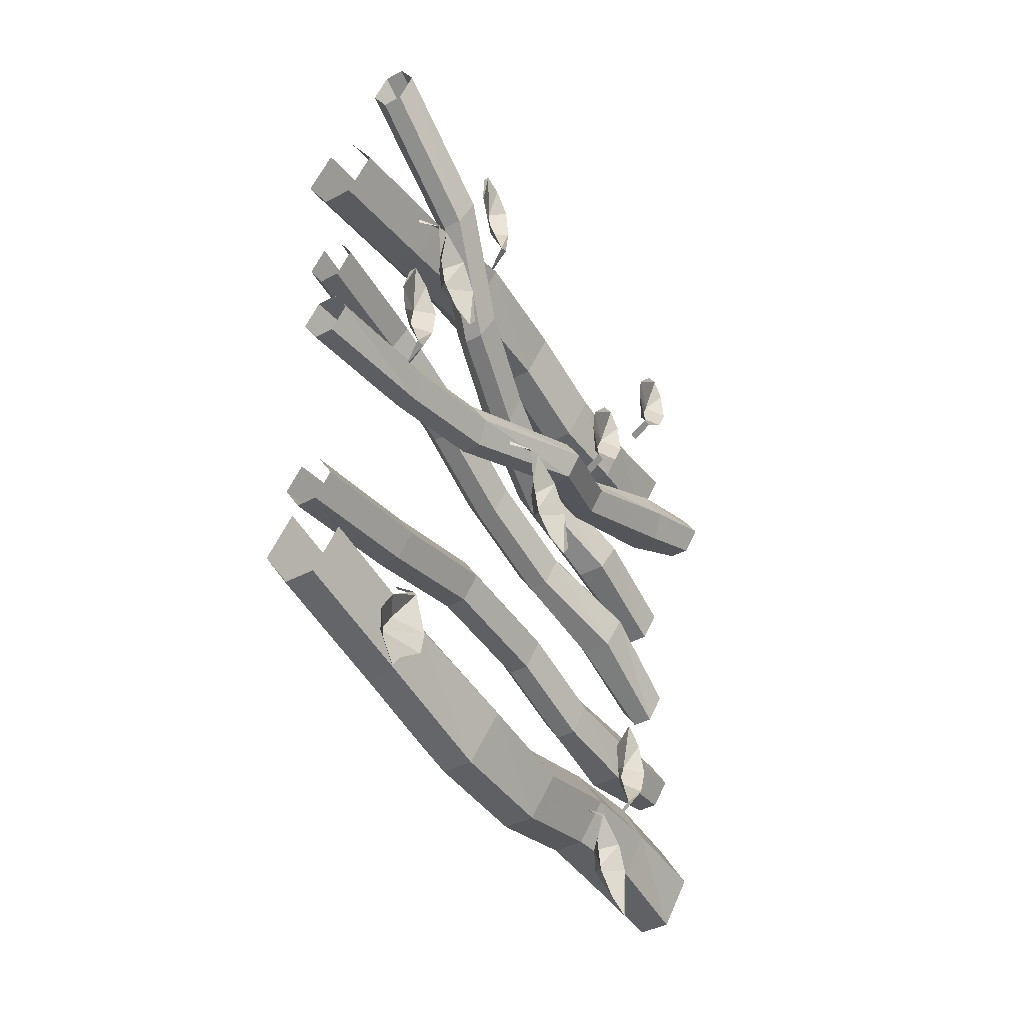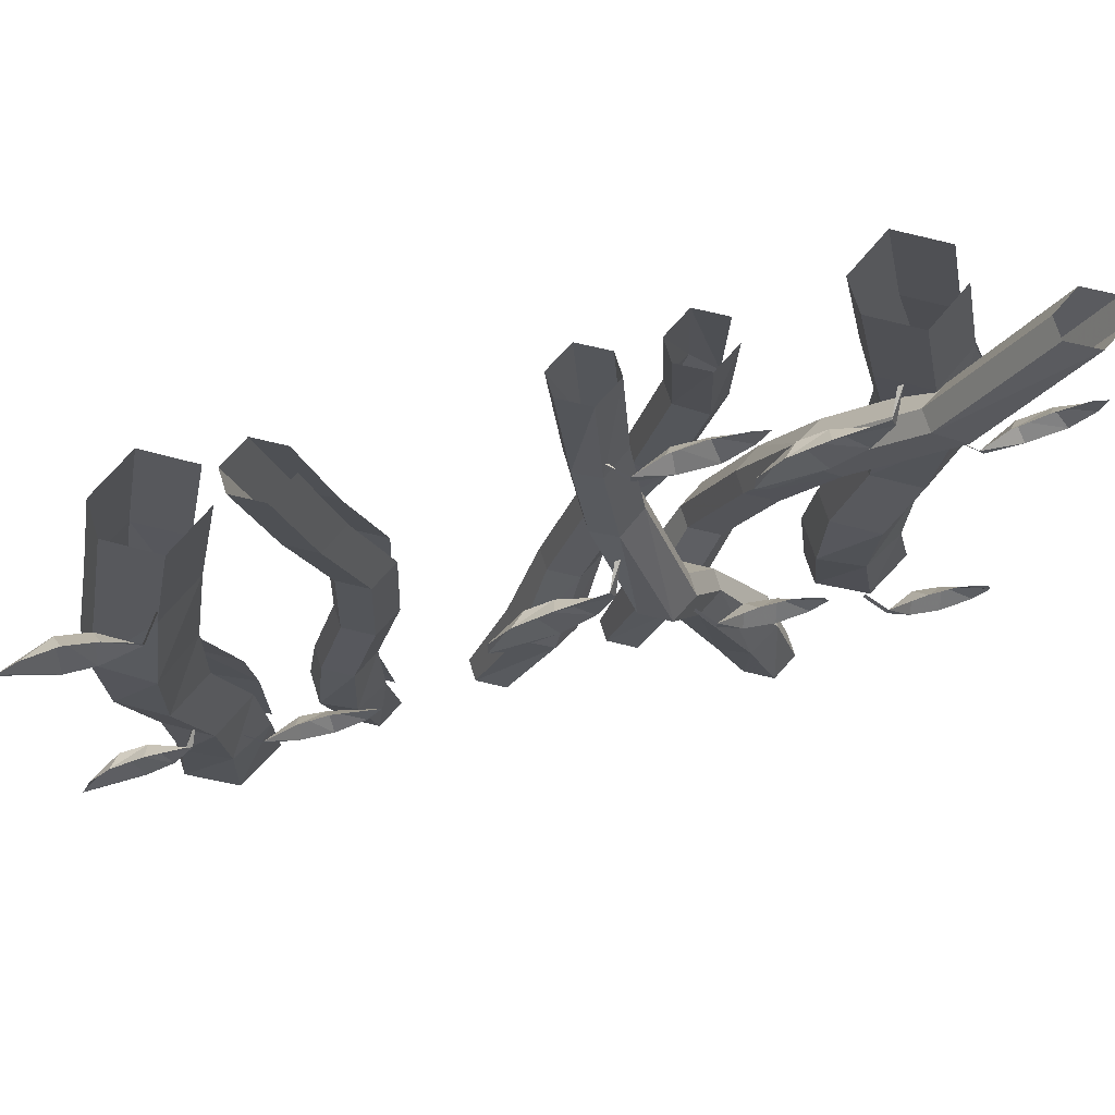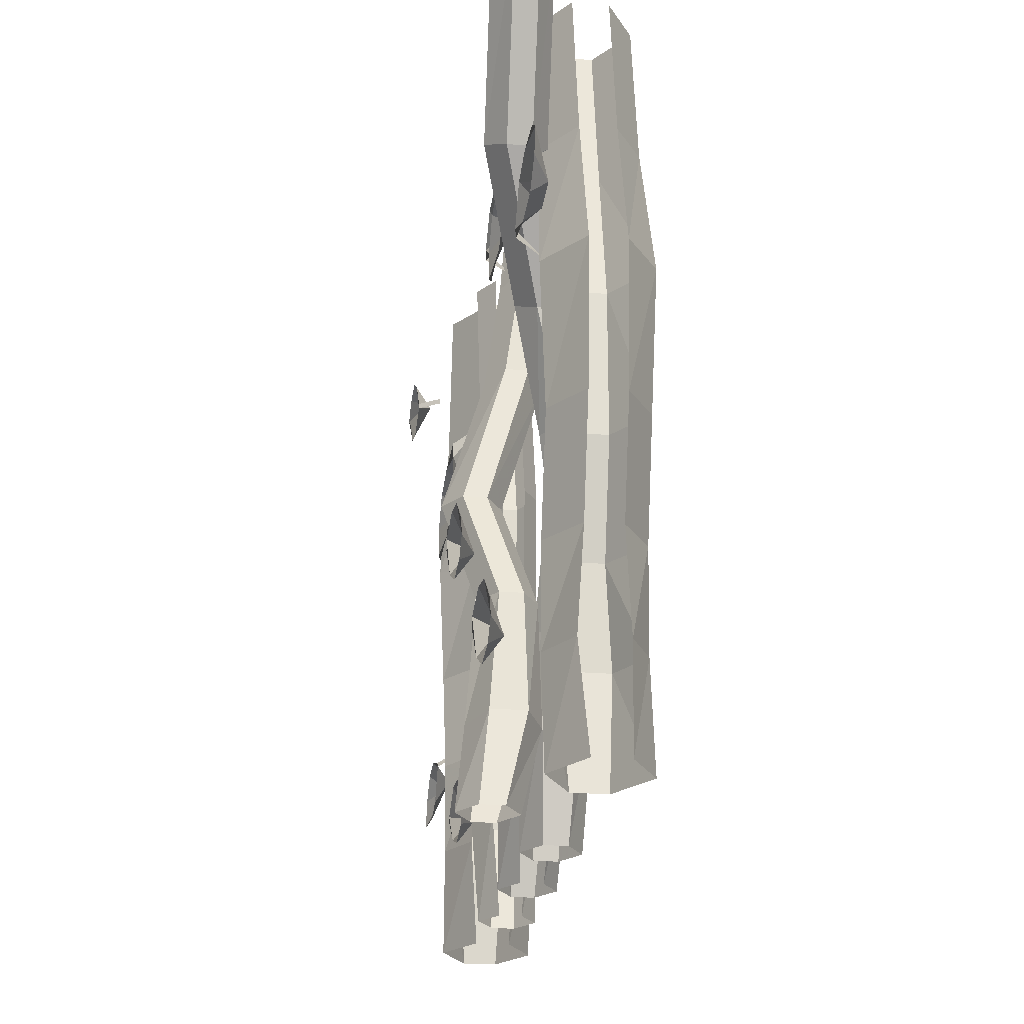
<metadata>
{"format":"obj","ext":"obj","renderer":"f3d","projection":"perspective","resolution":1024,"background":"white","views":[{"elev":-43.0,"azim":32.1,"up":"+Y"},{"elev":71.9,"azim":72.5,"up":"+Z"},{"elev":-22.4,"azim":171.7,"up":"+Z"}]}
</metadata>
<code>
v -0.2578 -0.9922 -0.1172
v -0.2578 -0.9922 -0.1328
v -0.2578 -0.9531 -0.1797
v -0.2812 -0.9453 -0.1484
v -0.2578 -0.9375 -0.1016
v -0.2812 -0.8984 -0.1719
v -0.2578 -0.8906 -0.1094
v -0.2578 -0.8359 -0.1719
v -0.2578 -0.8438 -0.1484
v -0.4141 -1.398 -0.5
v -0.4375 -1.438 -0.5
v -0.4453 -1.461 -0.3516
v -0.4219 -1.414 -0.3516
v -0.4375 -1.453 -0.2188
v -0.4141 -1.414 -0.2188
v -0.4375 -1.414 -0.07031
v -0.4141 -1.375 -0.07031
v -0.4375 -1.406 0.1172
v -0.4141 -1.367 0.1172
v -0.4375 -1.453 0.2969
v -0.4141 -1.414 0.2969
v -0.4375 -1.492 0.5
v -0.4141 -1.453 0.5
v -0.4141 -1.477 -0.5
v -0.4219 -1.508 -0.3516
v -0.4141 -1.492 -0.2188
v -0.4141 -1.453 -0.07031
v -0.4141 -1.445 0.1172
v -0.4141 -1.492 0.2969
v -0.4141 -1.531 0.5
v -0.3828 -1.477 -0.5
v -0.375 -1.508 -0.3516
v -0.3828 -1.492 -0.2188
v -0.3828 -1.453 -0.07031
v -0.3828 -1.445 0.1172
v -0.3828 -1.492 0.2969
v -0.3828 -1.531 0.5
v -0.3594 -1.438 -0.5
v -0.3516 -1.461 -0.3516
v -0.3594 -1.453 -0.2188
v -0.3594 -1.414 -0.07031
v -0.3594 -1.406 0.1172
v -0.3594 -1.453 0.2969
v -0.3594 -1.492 0.5
v -0.3828 -1.398 -0.5
v -0.375 -1.414 -0.3516
v -0.3828 -1.414 -0.2188
v -0.3828 -1.375 -0.07031
v -0.3828 -1.367 0.1172
v -0.3828 -1.414 0.2969
v -0.3828 -1.453 0.5
v -0.4141 -1.211 -0.5
v -0.4375 -1.25 -0.5
v -0.4453 -1.18 -0.3438
v -0.4219 -1.141 -0.3594
v -0.4688 -1.133 -0.1875
v -0.4453 -1.094 -0.1875
v -0.4766 -1.078 -0.03125
v -0.4531 -1.039 -0.03125
v -0.4688 -1.023 0.1172
v -0.4453 -0.9922 0.1016
v -0.4609 -0.9844 0.3047
v -0.4375 -0.9531 0.2891
v -0.4375 -1 0.5
v -0.4141 -0.9609 0.5
v -0.4141 -1.289 -0.5
v -0.4219 -1.227 -0.3359
v -0.4453 -1.172 -0.1875
v -0.4531 -1.117 -0.03125
v -0.4453 -1.062 0.125
v -0.4375 -1.023 0.3125
v -0.4141 -1.039 0.5
v -0.3828 -1.289 -0.5
v -0.375 -1.227 -0.3359
v -0.4141 -1.172 -0.1875
v -0.4219 -1.117 -0.03125
v -0.4141 -1.062 0.125
v -0.4062 -1.023 0.3125
v -0.3828 -1.039 0.5
v -0.3594 -1.25 -0.5
v -0.3516 -1.18 -0.3438
v -0.3906 -1.133 -0.1875
v -0.3984 -1.078 -0.03125
v -0.3906 -1.023 0.1172
v -0.3828 -0.9844 0.3047
v -0.3594 -1 0.5
v -0.3828 -1.211 -0.5
v -0.375 -1.141 -0.3594
v -0.4141 -1.094 -0.1875
v -0.4219 -1.039 -0.03125
v -0.4141 -0.9922 0.1016
v -0.4062 -0.9531 0.2891
v -0.3828 -0.9609 0.5
v -0.2969 -0.9609 -0.3984
v -0.3438 -0.9609 -0.3984
v -0.3125 -0.9219 -0.5
v -0.2812 -0.9219 -0.5
v -0.2734 -0.9219 -0.3828
v -0.2969 -1 -0.1953
v -0.3203 -1.039 -0.1953
v -0.3516 -1.039 -0.1953
v -0.3672 -0.9219 -0.3828
v -0.3359 -0.8828 -0.5
v -0.3438 -0.875 -0.375
v -0.3125 -0.8438 -0.5
v -0.2969 -0.875 -0.375
v -0.2812 -0.8438 -0.5
v -0.2578 -0.8828 -0.5
v -0.375 -1 -0.1953
v -0.3516 -0.9609 -0.1953
v -0.3203 -0.9609 -0.1953
v -0.2812 -1.016 -0.04688
v -0.2578 -1.055 -0.04688
v -0.2812 -1.094 -0.04688
v -0.3125 -1.094 -0.04688
v -0.3359 -1.055 -0.04688
v -0.3125 -1.016 -0.04688
v -0.375 -1.07 0.1641
v -0.3438 -1.07 0.1641
v -0.3203 -1.109 0.1562
v -0.3438 -1.141 0.1406
v -0.375 -1.141 0.1406
v -0.3984 -1.109 0.1562
v -0.4219 -1.125 0.3125
v -0.3984 -1.086 0.3203
v -0.3672 -1.086 0.3203
v -0.3438 -1.125 0.3125
v -0.3672 -1.156 0.2969
v -0.3984 -1.156 0.2969
v -0.4141 -1.172 0.5
v -0.4375 -1.133 0.5
v -0.4141 -1.094 0.5
v -0.3828 -1.094 0.5
v -0.3594 -1.133 0.5
v -0.3828 -1.172 0.5
v -0.4219 -0.6406 -0.5
v -0.4609 -0.7109 -0.5
v -0.4609 -0.7344 -0.3516
v -0.4297 -0.6719 -0.3516
v -0.4609 -0.7266 -0.2188
v -0.4219 -0.6641 -0.2188
v -0.4609 -0.6875 -0.07031
v -0.4219 -0.625 -0.07031
v -0.4688 -0.6797 0.1172
v -0.4219 -0.6094 0.1172
v -0.4609 -0.7266 0.2969
v -0.4219 -0.6641 0.2969
v -0.4609 -0.7656 0.5
v -0.4219 -0.7031 0.5
v -0.4219 -0.7812 -0.5
v -0.4297 -0.7969 -0.3516
v -0.4219 -0.7891 -0.2188
v -0.4219 -0.75 -0.07031
v -0.4219 -0.75 0.1172
v -0.4219 -0.7891 0.2969
v -0.4219 -0.8281 0.5
v -0.375 -0.7812 -0.5
v -0.3672 -0.7969 -0.3516
v -0.375 -0.7891 -0.2188
v -0.375 -0.75 -0.07031
v -0.375 -0.75 0.1172
v -0.375 -0.7891 0.2969
v -0.375 -0.8281 0.5
v -0.3359 -0.7109 -0.5
v -0.3359 -0.7344 -0.3516
v -0.3359 -0.7266 -0.2188
v -0.3359 -0.6875 -0.07031
v -0.3281 -0.6797 0.1172
v -0.3359 -0.7266 0.2969
v -0.3359 -0.7656 0.5
v -0.375 -0.6406 -0.5
v -0.3672 -0.6719 -0.3516
v -0.375 -0.6641 -0.2188
v -0.375 -0.625 -0.07031
v -0.375 -0.6094 0.1172
v -0.375 -0.6641 0.2969
v -0.375 -0.7031 0.5
v -0.3672 -1.703 -0.3516
v -0.4297 -1.703 -0.3516
v -0.4219 -1.719 -0.5
v -0.375 -1.719 -0.5
v -0.3359 -1.641 -0.3516
v -0.3359 -1.648 -0.2188
v -0.375 -1.711 -0.2188
v -0.4219 -1.711 -0.2188
v -0.4609 -1.641 -0.3516
v -0.4609 -1.648 -0.5
v -0.4297 -1.578 -0.3516
v -0.4219 -1.578 -0.5
v -0.3672 -1.578 -0.3516
v -0.3359 -1.648 -0.5
v -0.375 -1.578 -0.5
v -0.4609 -1.648 -0.2188
v -0.4219 -1.586 -0.2188
v -0.4609 -1.688 -0.07031
v -0.4219 -1.625 -0.07031
v -0.4688 -1.68 0.1016
v -0.4219 -1.617 0.09375
v -0.4609 -1.648 0.2969
v -0.4219 -1.586 0.2969
v -0.4609 -1.609 0.5
v -0.4219 -1.547 0.5
v -0.375 -1.586 -0.2188
v -0.375 -1.75 -0.07031
v -0.4219 -1.75 -0.07031
v -0.3359 -1.688 -0.07031
v -0.3281 -1.68 0.1016
v -0.375 -1.75 0.1016
v -0.4219 -1.75 0.1016
v -0.375 -1.625 -0.07031
v -0.4219 -1.711 0.2969
v -0.4219 -1.672 0.5
v -0.375 -1.617 0.09375
v -0.375 -1.711 0.2969
v -0.3359 -1.648 0.2969
v -0.3359 -1.609 0.5
v -0.375 -1.672 0.5
v -0.375 -1.586 0.2969
v -0.375 -1.547 0.5
v -0.3828 -1.016 -0.5
v -0.4141 -1.016 -0.5
v -0.4219 -0.9688 -0.3516
v -0.375 -0.9688 -0.3516
v -0.3594 -1.055 -0.5
v -0.3516 -1.008 -0.3359
v -0.3828 -1.094 -0.5
v -0.375 -1.047 -0.3281
v -0.4141 -1.094 -0.5
v -0.4219 -1.047 -0.3281
v -0.4375 -1.055 -0.5
v -0.4453 -1.008 -0.3359
v -0.4688 -0.9375 -0.1875
v -0.4453 -0.8984 -0.1875
v -0.4141 -0.8984 -0.1875
v -0.3906 -0.9375 -0.1875
v -0.4141 -0.9766 -0.1875
v -0.4453 -0.9766 -0.1875
v -0.4141 -0.9219 -0.01562
v -0.4375 -0.8828 -0.01562
v -0.375 -0.8672 0.1406
v -0.3984 -0.8281 0.1328
v -0.3203 -0.75 0.2969
v -0.3438 -0.7109 0.2891
v -0.3125 -0.6328 0.5
v -0.3359 -0.5938 0.5
v -0.3203 -0.6797 0.2734
v -0.3125 -0.5547 0.5
v -0.2891 -0.6797 0.2734
v -0.3438 -0.7969 0.1172
v -0.375 -0.7969 0.1172
v -0.3828 -0.8438 -0.01562
v -0.4141 -0.8438 -0.01562
v -0.3828 -0.9219 -0.01562
v -0.3438 -0.8672 0.1406
v -0.2891 -0.75 0.2969
v -0.2812 -0.6328 0.5
v -0.3594 -0.8828 -0.01562
v -0.3203 -0.8281 0.1328
v -0.2656 -0.7109 0.2891
v -0.2578 -0.5938 0.5
v -0.2812 -0.5547 0.5
v -0.2578 -0.9062 -0.2031
v -0.2578 -0.8594 -0.1953
v -0.2891 -1.016 -0.1172
v -0.2891 -1.016 -0.1328
v -0.3203 -1.102 0.3594
v -0.3203 -1.102 0.3438
v -0.3203 -1.047 0.3203
v -0.3438 -1.047 0.3516
v -0.3203 -1.062 0.3984
v -0.3438 -1 0.3438
v -0.3203 -1.016 0.4062
v -0.3203 -0.9375 0.375
v -0.3203 -0.9609 0.3906
v -0.3203 -0.9922 0.3125
v -0.3203 -0.9531 0.3438
v -0.3516 -1.125 0.3438
v -0.3516 -1.117 0.3359
v -0.3359 -1.594 -0.3125
v -0.3359 -1.594 -0.3203
v -0.3359 -1.547 -0.3594
v -0.3594 -1.539 -0.3281
v -0.3359 -1.547 -0.2812
v -0.3594 -1.5 -0.3438
v -0.3359 -1.5 -0.2812
v -0.3359 -1.43 -0.3281
v -0.3359 -1.453 -0.3125
v -0.3359 -1.5 -0.375
v -0.3359 -1.453 -0.3594
v -0.3516 -1.617 -0.3047
v -0.3516 -1.617 -0.3125
v -0.2891 -1.664 0.375
v -0.2891 -1.664 0.3828
v -0.2891 -1.703 0.4297
v -0.3125 -1.711 0.3984
v -0.2891 -1.719 0.3516
v -0.3125 -1.75 0.4219
v -0.2891 -1.758 0.3594
v -0.2891 -1.82 0.4219
v -0.2891 -1.797 0.4062
v -0.2891 -1.742 0.4531
v -0.2891 -1.789 0.4453
v -0.3203 -1.641 0.375
v -0.3203 -1.641 0.3828
v -0.2812 -1.125 0.05469
v -0.2812 -1.133 0.07812
v -0.2812 -1.203 0.07031
v -0.3047 -1.195 0.03906
v -0.2812 -1.148 0
v -0.3047 -1.234 0.03125
v -0.2812 -1.195 -0.03125
v -0.2812 -1.289 -0.02344
v -0.2812 -1.266 -0.03906
v -0.2812 -1.258 0.05469
v -0.2812 -1.289 0.01562
v -0.3125 -1.109 0.09375
v -0.3125 -1.117 0.09375
v -0.3281 -1.68 -0.2109
v -0.3281 -1.688 -0.2031
v -0.3281 -1.742 -0.1875
v -0.3516 -1.734 -0.2188
v -0.3281 -1.711 -0.2578
v -0.3516 -1.773 -0.2188
v -0.3281 -1.75 -0.2734
v -0.3281 -1.836 -0.2656
v -0.3281 -1.805 -0.2656
v -0.3281 -1.789 -0.1953
v -0.3281 -1.82 -0.2266
v -0.3594 -1.664 -0.1953
v -0.3594 -1.664 -0.1875
v -0.2578 -0.7344 -0.3125
v -0.2578 -0.7344 -0.3281
v -0.2578 -0.6953 -0.375
v -0.2812 -0.6875 -0.3438
v -0.2578 -0.6797 -0.2969
v -0.2812 -0.6406 -0.3672
v -0.2578 -0.6328 -0.3047
v -0.2578 -0.5781 -0.3672
v -0.2578 -0.5859 -0.3438
v -0.2578 -0.6484 -0.3984
v -0.2578 -0.6016 -0.3906
v -0.2891 -0.7578 -0.3125
v -0.2891 -0.7578 -0.3281
v -0.2969 -0.6641 0.1484
v -0.2969 -0.6562 0.1328
v -0.2969 -0.6016 0.125
v -0.3203 -0.6094 0.1484
v -0.2969 -0.6328 0.1953
v -0.3203 -0.5625 0.1562
v -0.2969 -0.5859 0.2109
v -0.2969 -0.5078 0.1953
v -0.2969 -0.5312 0.2109
v -0.2969 -0.5469 0.1328
v -0.2969 -0.5156 0.1641
v -0.3281 -0.6875 0.1328
v -0.3281 -0.6797 0.125
v -0.3047 -0.7891 0.3125
v -0.3047 -0.7969 0.3359
v -0.3047 -0.8672 0.3281
v -0.3281 -0.8594 0.2969
v -0.3047 -0.8125 0.2578
v -0.3281 -0.8984 0.2891
v -0.3047 -0.8594 0.2266
v -0.3047 -0.9531 0.2344
v -0.3047 -0.9297 0.2188
v -0.3047 -0.9219 0.3125
v -0.3047 -0.9531 0.2734
v -0.3359 -0.7734 0.3516
v -0.3359 -0.7812 0.3516
f 1 2 3
f 1 3 4
f 1 4 5
f 5 4 6
f 5 6 7
f 7 6 8
f 7 8 9
f 4 3 262
f 4 262 6
f 6 262 263
f 6 263 8
f 2 1 264
f 2 264 265
f 266 267 268
f 266 268 269
f 266 269 270
f 270 269 271
f 270 271 272
f 272 271 273
f 272 273 274
f 269 268 275
f 269 275 271
f 271 275 276
f 271 276 273
f 267 266 277
f 267 277 278
f 279 280 281
f 279 281 282
f 279 282 283
f 283 282 284
f 283 284 285
f 285 284 286
f 285 286 287
f 282 281 288
f 282 288 284
f 284 288 289
f 284 289 286
f 280 279 290
f 280 290 291
f 292 293 294
f 292 294 295
f 292 295 296
f 296 295 297
f 296 297 298
f 298 297 299
f 298 299 300
f 295 294 301
f 295 301 297
f 297 301 302
f 297 302 299
f 293 292 303
f 293 303 304
f 305 306 307
f 305 307 308
f 305 308 309
f 309 308 310
f 309 310 311
f 311 310 312
f 311 312 313
f 308 307 314
f 308 314 310
f 310 314 315
f 310 315 312
f 306 305 316
f 306 316 317
f 318 319 320
f 318 320 321
f 318 321 322
f 322 321 323
f 322 323 324
f 324 323 325
f 324 325 326
f 321 320 327
f 321 327 323
f 323 327 328
f 323 328 325
f 319 318 329
f 319 329 330
f 331 332 333
f 331 333 334
f 331 334 335
f 335 334 336
f 335 336 337
f 337 336 338
f 337 338 339
f 334 333 340
f 334 340 336
f 336 340 341
f 336 341 338
f 332 331 342
f 332 342 343
f 344 345 346
f 344 346 347
f 344 347 348
f 348 347 349
f 348 349 350
f 350 349 351
f 350 351 352
f 347 346 353
f 347 353 349
f 349 353 354
f 349 354 351
f 345 344 355
f 345 355 356
f 357 358 359
f 357 359 360
f 357 360 361
f 361 360 362
f 361 362 363
f 363 362 364
f 363 364 365
f 360 359 366
f 360 366 362
f 362 366 367
f 362 367 364
f 358 357 368
f 358 368 369
f 10 11 12
f 10 12 13
f 13 12 14
f 13 14 15
f 15 14 16
f 15 16 17
f 17 16 18
f 17 18 19
f 19 18 20
f 19 20 21
f 21 20 22
f 21 22 23
f 11 24 25
f 11 25 12
f 12 25 26
f 12 26 14
f 14 26 27
f 14 27 16
f 16 27 28
f 16 28 18
f 18 28 29
f 18 29 20
f 20 29 30
f 20 30 22
f 24 31 32
f 24 32 25
f 25 32 33
f 25 33 26
f 26 33 34
f 26 34 27
f 27 34 35
f 27 35 28
f 28 35 36
f 28 36 29
f 29 36 37
f 29 37 30
f 31 38 39
f 31 39 32
f 32 39 40
f 32 40 33
f 33 40 41
f 33 41 34
f 34 41 42
f 34 42 35
f 35 42 43
f 35 43 36
f 36 43 44
f 36 44 37
f 52 53 54
f 52 54 55
f 55 54 56
f 55 56 57
f 57 56 58
f 57 58 59
f 59 58 60
f 59 60 61
f 61 60 62
f 61 62 63
f 63 62 64
f 63 64 65
f 53 66 67
f 53 67 54
f 54 67 68
f 54 68 56
f 56 68 69
f 56 69 58
f 58 69 70
f 58 70 60
f 60 70 71
f 60 71 62
f 62 71 72
f 62 72 64
f 66 73 74
f 66 74 67
f 67 74 75
f 67 75 68
f 68 75 76
f 68 76 69
f 69 76 77
f 69 77 70
f 70 77 78
f 70 78 71
f 71 78 79
f 71 79 72
f 73 80 81
f 73 81 74
f 74 81 82
f 74 82 75
f 75 82 83
f 75 83 76
f 76 83 84
f 76 84 77
f 77 84 85
f 77 85 78
f 78 85 86
f 78 86 79
f 94 95 96
f 94 96 97
f 94 97 98
f 94 98 99
f 94 99 100
f 94 100 95
f 95 100 101
f 95 101 102
f 95 102 103
f 95 103 96
f 102 104 105
f 102 105 103
f 104 106 107
f 104 107 105
f 98 97 108
f 101 109 102
f 102 109 104
f 104 109 110
f 104 110 106
f 106 110 111
f 99 113 100
f 100 113 114
f 100 114 101
f 101 114 115
f 101 115 109
f 109 115 116
f 109 116 110
f 110 116 117
f 110 117 111
f 111 117 112
f 112 117 118
f 112 118 119
f 113 120 114
f 114 120 121
f 114 121 115
f 115 121 122
f 115 122 116
f 116 122 123
f 116 123 117
f 117 123 118
f 118 123 124
f 118 124 125
f 118 125 119
f 119 125 126
f 120 127 121
f 121 127 128
f 121 128 122
f 122 128 129
f 122 129 123
f 123 129 124
f 124 129 130
f 124 130 131
f 124 131 125
f 125 131 132
f 125 132 126
f 126 132 133
f 127 134 128
f 128 134 135
f 128 135 129
f 129 135 130
f 136 137 138
f 136 138 139
f 139 138 140
f 139 140 141
f 141 140 142
f 141 142 143
f 143 142 144
f 143 144 145
f 145 144 146
f 145 146 147
f 147 146 148
f 147 148 149
f 137 150 151
f 137 151 138
f 138 151 152
f 138 152 140
f 140 152 153
f 140 153 142
f 142 153 154
f 142 154 144
f 144 154 155
f 144 155 146
f 146 155 156
f 146 156 148
f 150 157 158
f 150 158 151
f 151 158 159
f 151 159 152
f 152 159 160
f 152 160 153
f 153 160 161
f 153 161 154
f 154 161 162
f 154 162 155
f 155 162 163
f 155 163 156
f 157 164 165
f 157 165 158
f 158 165 166
f 158 166 159
f 159 166 167
f 159 167 160
f 160 167 168
f 160 168 161
f 161 168 169
f 161 169 162
f 162 169 170
f 162 170 163
f 178 179 180
f 178 180 181
f 178 181 182
f 178 182 183
f 178 183 184
f 178 184 179
f 179 184 185
f 179 185 186
f 179 186 187
f 179 187 180
f 186 188 189
f 186 189 187
f 182 181 191
f 185 193 186
f 186 193 188
f 188 193 194
f 194 193 195
f 194 195 196
f 196 195 197
f 196 197 198
f 198 197 199
f 198 199 200
f 200 199 201
f 200 201 202
f 204 205 185
f 204 185 184
f 204 184 206
f 204 206 207
f 204 207 208
f 204 208 205
f 205 208 209
f 205 209 195
f 205 195 193
f 205 193 185
f 206 184 183
f 209 197 195
f 197 209 211
f 197 211 199
f 199 211 212
f 199 212 201
f 214 211 209
f 214 209 208
f 214 208 215
f 214 215 216
f 214 216 217
f 214 217 211
f 211 217 212
f 215 208 207
f 220 221 222
f 220 222 223
f 224 225 226
f 226 225 227
f 226 227 228
f 228 227 229
f 228 229 230
f 230 229 231
f 230 231 221
f 221 231 222
f 222 231 232
f 222 232 233
f 222 233 223
f 223 233 234
f 225 235 227
f 227 235 236
f 227 236 229
f 229 236 237
f 229 237 231
f 231 237 232
f 232 237 238
f 232 238 239
f 239 238 240
f 239 240 241
f 241 240 242
f 241 242 243
f 243 242 244
f 243 244 245
f 243 245 246
f 246 245 247
f 246 247 248
f 246 248 249
f 246 249 250
f 250 249 251
f 250 251 252
f 252 251 234
f 252 234 233
f 237 236 253
f 237 253 238
f 238 253 254
f 238 254 240
f 240 254 255
f 240 255 242
f 242 255 256
f 242 256 244
f 236 235 257
f 236 257 253
f 253 257 258
f 253 258 254
f 254 258 259
f 254 259 255
f 255 259 260
f 255 260 256
f 248 247 261
f 38 45 46
f 38 46 39
f 39 46 47
f 39 47 40
f 40 47 48
f 40 48 41
f 41 48 49
f 41 49 42
f 42 49 50
f 42 50 43
f 43 50 51
f 43 51 44
f 80 87 88
f 80 88 81
f 81 88 89
f 81 89 82
f 82 89 90
f 82 90 83
f 83 90 91
f 83 91 84
f 84 91 92
f 84 92 85
f 85 92 93
f 85 93 86
f 106 98 108
f 106 108 107
f 106 111 98
f 98 111 99
f 99 111 112
f 99 112 113
f 112 119 113
f 113 119 120
f 119 126 120
f 120 126 127
f 126 133 127
f 127 133 134
f 164 171 172
f 164 172 165
f 165 172 173
f 165 173 166
f 166 173 174
f 166 174 167
f 167 174 175
f 167 175 168
f 168 175 176
f 168 176 169
f 169 176 177
f 169 177 170
f 190 182 191
f 190 191 192
f 203 183 182
f 203 182 190
f 210 206 183
f 210 183 203
f 213 207 206
f 213 206 210
f 218 215 207
f 218 207 213
f 219 216 215
f 219 215 218
f 220 223 224
f 224 223 225
f 223 234 225
f 225 234 235
f 235 234 251
f 235 251 257
f 257 251 249
f 257 249 258
f 258 249 248
f 258 248 259
f 259 248 261
f 259 261 260

</code>
